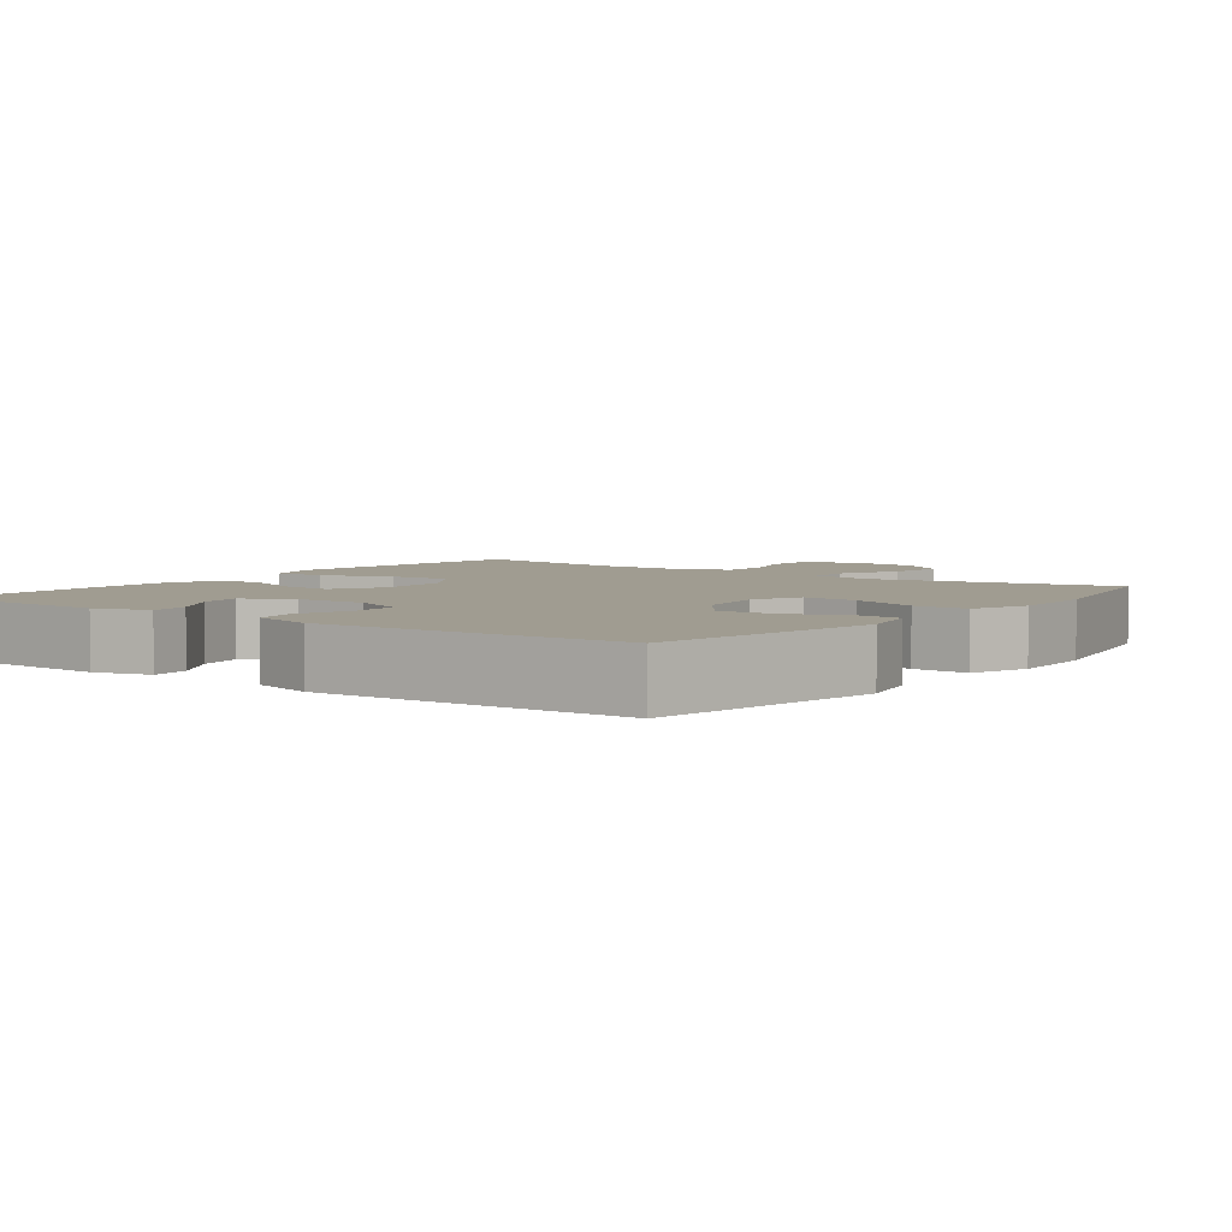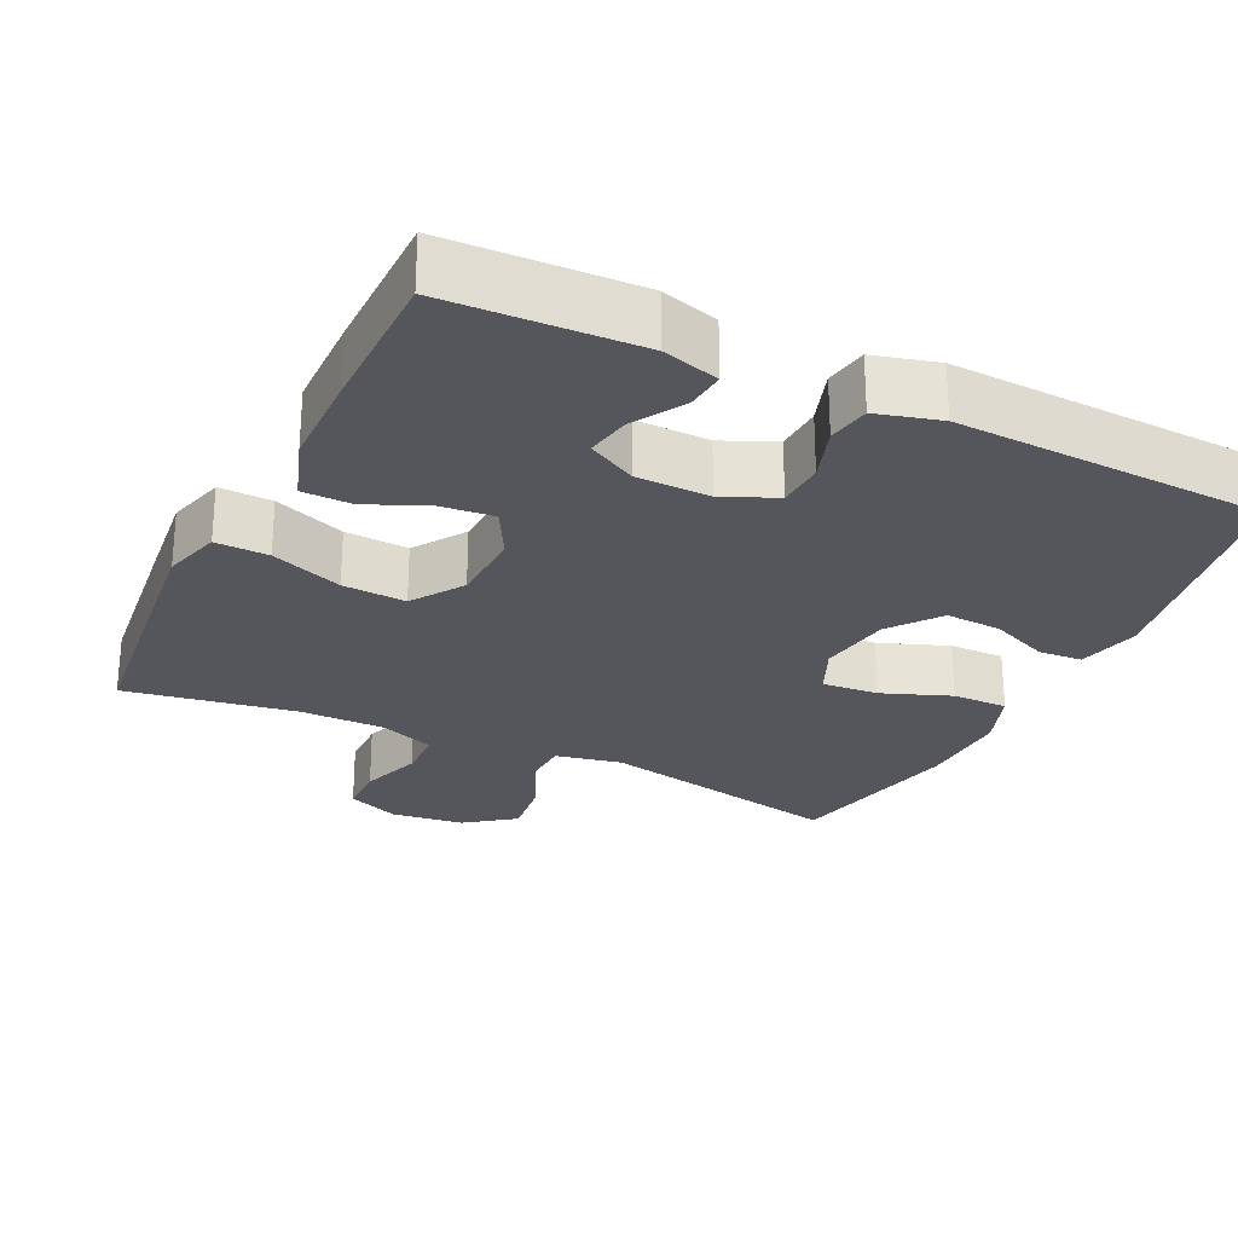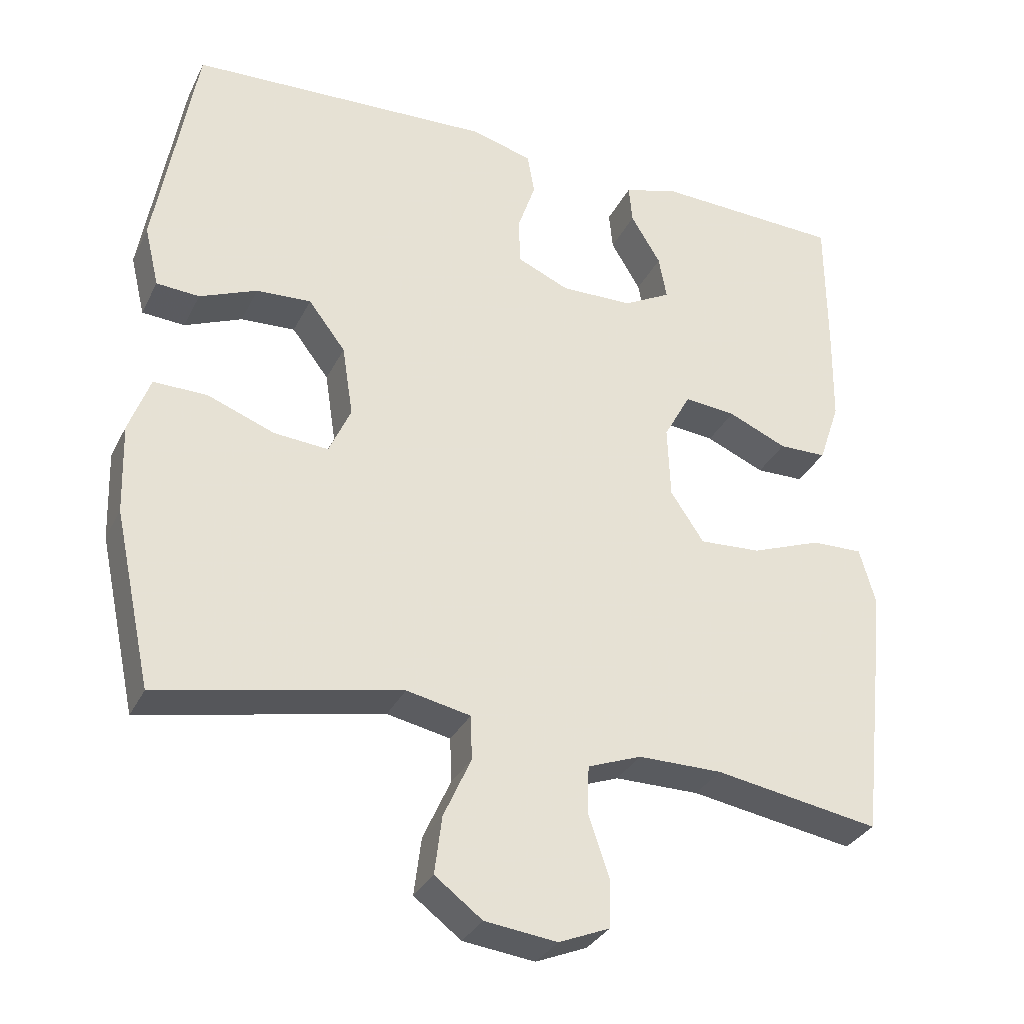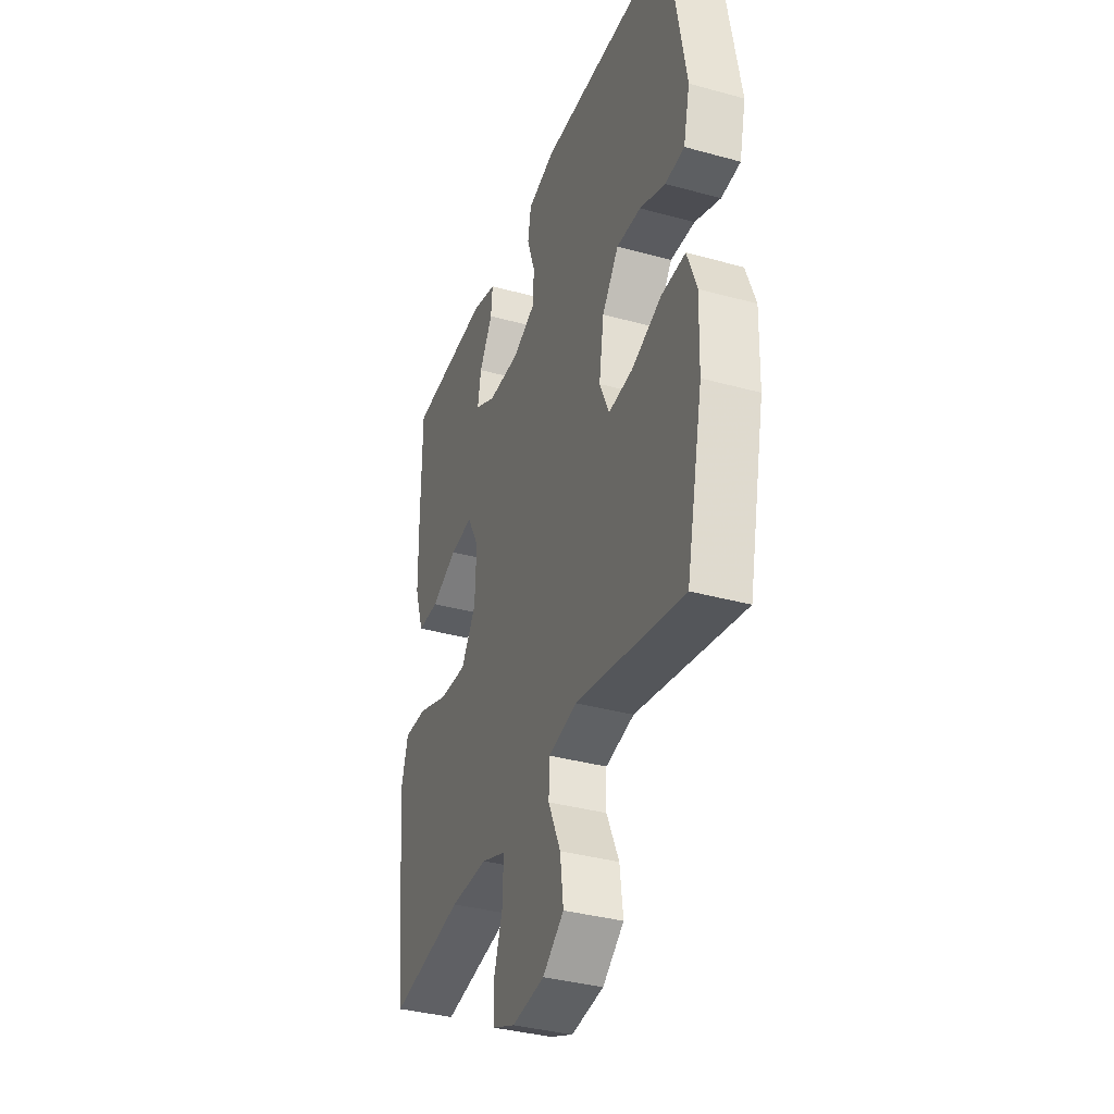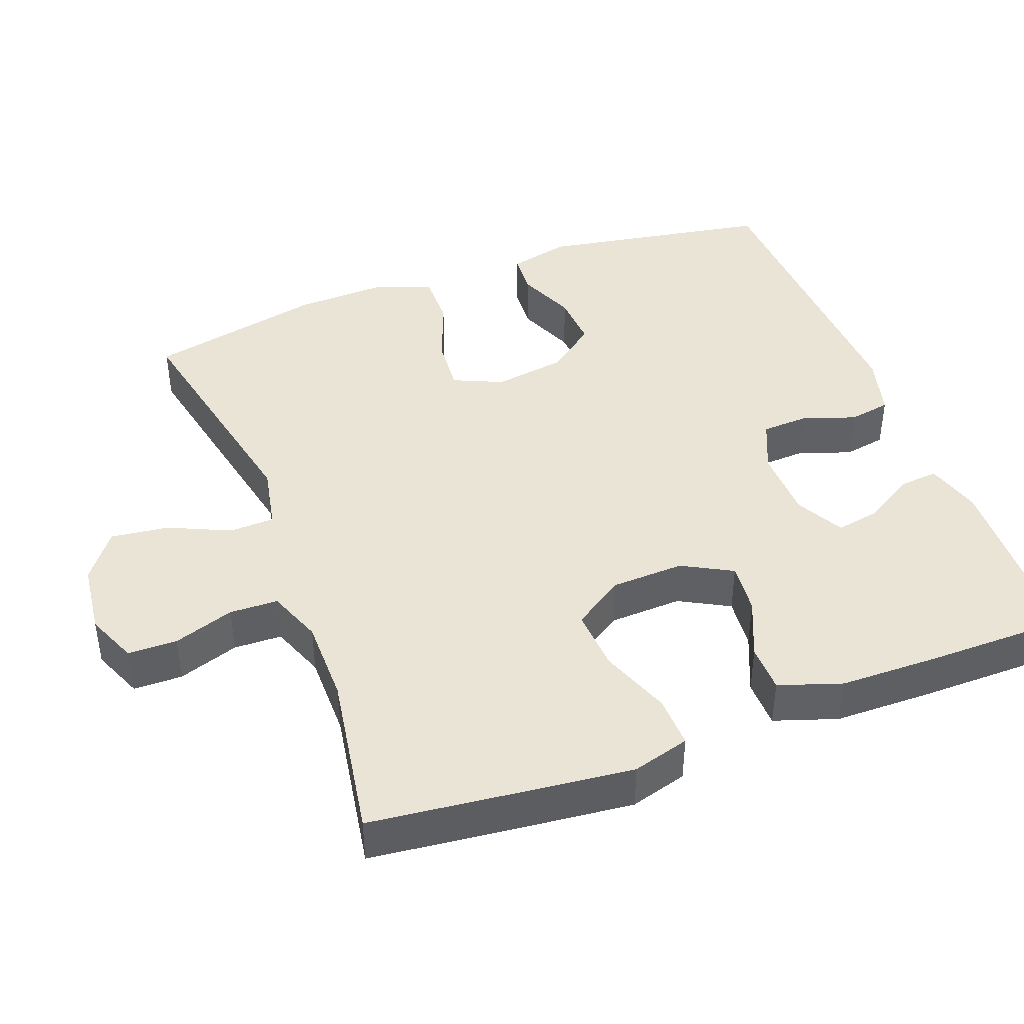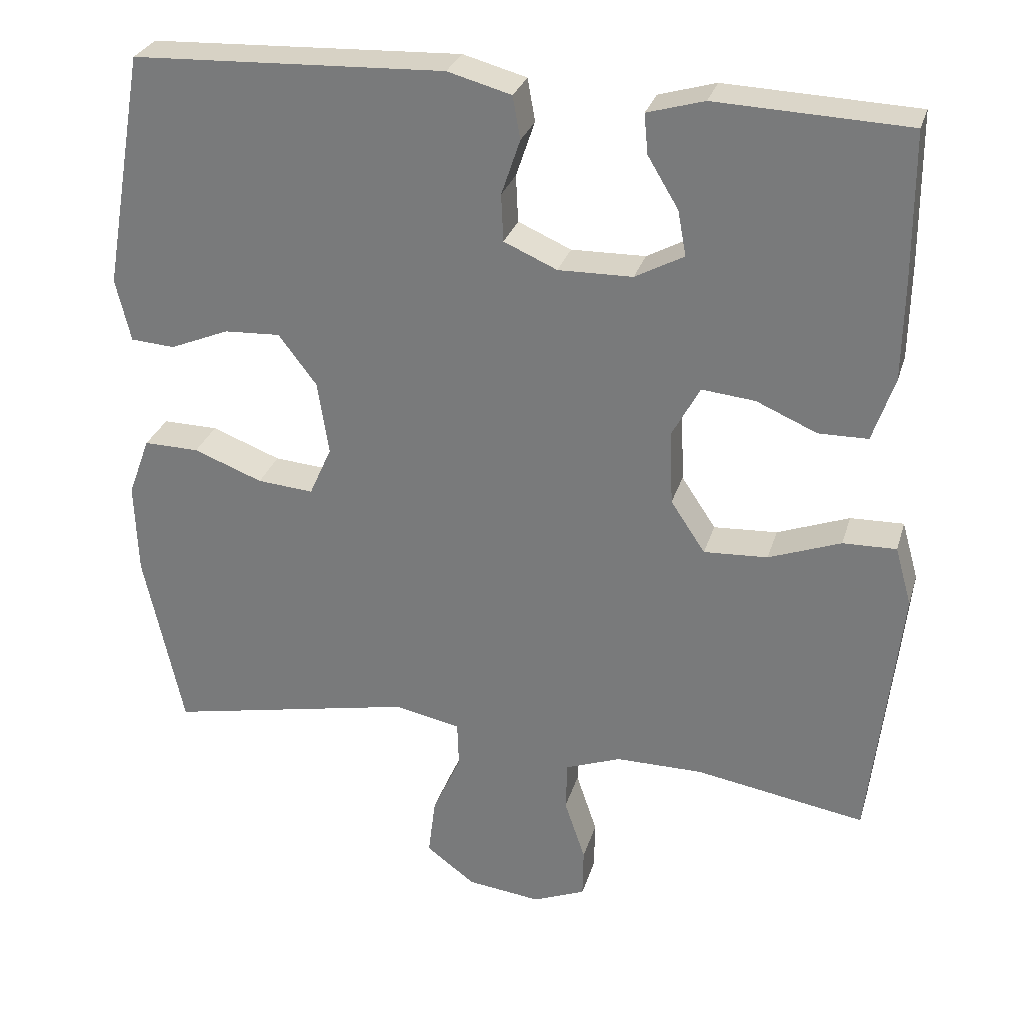
<metadata>
{"format":"obj","ext":"obj","renderer":"f3d","projection":"perspective","resolution":1024,"background":"white","views":[{"elev":4.4,"azim":36.8,"up":"+Y"},{"elev":-26.2,"azim":-25.8,"up":"+Y"},{"elev":-32.0,"azim":157.0,"up":"+Z"},{"elev":-36.3,"azim":70.2,"up":"+Z"},{"elev":42.5,"azim":-110.7,"up":"+Y"},{"elev":28.8,"azim":-164.4,"up":"+Z"}]}
</metadata>
<code>
v -0.5 0.07 0.5
v -0.244 0.07 0.51
v -0.168 0.07 0.488
v -0.173 0.07 0.435
v -0.214 0.07 0.367
v -0.225 0.07 0.307
v -0.16 0.07 0.272
v -0.061 0.07 0.27
v 0.01 0.07 0.301
v 0.013 0.07 0.364
v -0.012 0.07 0.438
v -0.002 0.07 0.495
v 0.083 0.07 0.518
v 0.5 0.07 0.5
v 0.555 0.07 0.184
v 0.535 0.07 0.1
v 0.476 0.07 0.096
v 0.397 0.07 0.129
v 0.322 0.07 0.133
v 0.271 0.07 0.066
v 0.256 0.07 -0.032
v 0.286 0.07 -0.099
v 0.361 0.07 -0.093
v 0.453 0.07 -0.058
v 0.527 0.07 -0.057
v 0.556 0.07 -0.136
v 0.552 0.07 -0.259
v 0.5 0.07 -0.5
v 0.168 0.07 -0.432
v 0.08 0.07 -0.45
v 0.078 0.07 -0.511
v 0.116 0.07 -0.595
v 0.126 0.07 -0.674
v 0.061 0.07 -0.723
v -0.038 0.07 -0.735
v -0.108 0.07 -0.706
v -0.109 0.07 -0.639
v -0.081 0.07 -0.556
v -0.083 0.07 -0.49
v -0.157 0.07 -0.462
v -0.273 0.07 -0.462
v -0.5 0.07 -0.5
v -0.526 0.07 -0.267
v -0.539 0.07 -0.145
v -0.517 0.07 -0.067
v -0.446 0.07 -0.069
v -0.35 0.07 -0.105
v -0.265 0.07 -0.11
v -0.219 0.07 -0.041
v -0.215 0.07 0.059
v -0.252 0.07 0.127
v -0.323 0.07 0.12
v -0.404 0.07 0.085
v -0.47 0.07 0.086
v -0.499 0.07 0.172
v -0.501 0.07 0.304
v -0.5 0 0.5
v -0.244 0 0.51
v -0.168 0 0.488
v -0.173 0 0.435
v -0.214 0 0.367
v -0.225 0 0.307
v -0.16 0 0.272
v -0.061 0 0.27
v 0.01 0 0.301
v 0.013 0 0.364
v -0.012 0 0.438
v -0.002 0 0.495
v 0.083 0 0.518
v 0.5 0 0.5
v 0.555 0 0.184
v 0.535 0 0.1
v 0.476 0 0.096
v 0.397 0 0.129
v 0.322 0 0.133
v 0.271 0 0.066
v 0.256 0 -0.032
v 0.286 0 -0.099
v 0.361 0 -0.093
v 0.453 0 -0.058
v 0.527 0 -0.057
v 0.556 0 -0.136
v 0.552 0 -0.259
v 0.5 0 -0.5
v 0.168 0 -0.432
v 0.08 0 -0.45
v 0.078 0 -0.511
v 0.116 0 -0.595
v 0.126 0 -0.674
v 0.061 0 -0.723
v -0.038 0 -0.735
v -0.108 0 -0.706
v -0.109 0 -0.639
v -0.081 0 -0.556
v -0.083 0 -0.49
v -0.157 0 -0.462
v -0.273 0 -0.462
v -0.5 0 -0.5
v -0.526 0 -0.267
v -0.539 0 -0.145
v -0.517 0 -0.067
v -0.446 0 -0.069
v -0.35 0 -0.105
v -0.265 0 -0.11
v -0.219 0 -0.041
v -0.215 0 0.059
v -0.252 0 0.127
v -0.323 0 0.12
v -0.404 0 0.085
v -0.47 0 0.086
v -0.499 0 0.172
v -0.501 0 0.304
f 52 53 54 55
f 51 52 55 56
f 44 45 46 47
f 44 47 48
f 41 42 43 44
f 40 41 44 48
f 39 40 48 49
f 35 36 37 38
f 35 38 39
f 34 35 39
f 31 32 33 34
f 30 31 34 39
f 26 27 28 29
f 26 29 30
f 23 24 25 26
f 22 23 26 30
f 21 22 30 39
f 15 16 17 18
f 15 18 19
f 14 15 19
f 13 14 19 20
f 10 11 12 13
f 9 10 13 20
f 2 3 4 5
f 2 5 6
f 51 56 1 2
f 50 51 2 6
f 21 39 49 50
f 21 50 6 7
f 8 9 20 21
f 7 8 21
f 111 110 109 108
f 112 111 108 107
f 103 102 101 100
f 104 103 100
f 100 99 98 97
f 104 100 97 96
f 105 104 96 95
f 94 93 92 91
f 95 94 91
f 95 91 90
f 90 89 88 87
f 95 90 87 86
f 85 84 83 82
f 86 85 82
f 82 81 80 79
f 86 82 79 78
f 95 86 78 77
f 74 73 72 71
f 75 74 71
f 75 71 70
f 76 75 70 69
f 69 68 67 66
f 76 69 66 65
f 61 60 59 58
f 62 61 58
f 58 57 112 107
f 62 58 107 106
f 106 105 95 77
f 63 62 106 77
f 77 76 65 64
f 77 64 63
f 1 57 58 2
f 2 58 59 3
f 3 59 60 4
f 4 60 61 5
f 5 61 62 6
f 6 62 63 7
f 7 63 64 8
f 8 64 65 9
f 9 65 66 10
f 10 66 67 11
f 11 67 68 12
f 12 68 69 13
f 13 69 70 14
f 14 70 71 15
f 15 71 72 16
f 16 72 73 17
f 17 73 74 18
f 18 74 75 19
f 19 75 76 20
f 20 76 77 21
f 21 77 78 22
f 22 78 79 23
f 23 79 80 24
f 24 80 81 25
f 25 81 82 26
f 26 82 83 27
f 27 83 84 28
f 28 84 85 29
f 29 85 86 30
f 30 86 87 31
f 31 87 88 32
f 32 88 89 33
f 33 89 90 34
f 34 90 91 35
f 35 91 92 36
f 36 92 93 37
f 37 93 94 38
f 38 94 95 39
f 39 95 96 40
f 40 96 97 41
f 41 97 98 42
f 42 98 99 43
f 43 99 100 44
f 44 100 101 45
f 45 101 102 46
f 46 102 103 47
f 47 103 104 48
f 48 104 105 49
f 49 105 106 50
f 50 106 107 51
f 51 107 108 52
f 52 108 109 53
f 53 109 110 54
f 54 110 111 55
f 55 111 112 56
f 56 112 57 1

</code>
